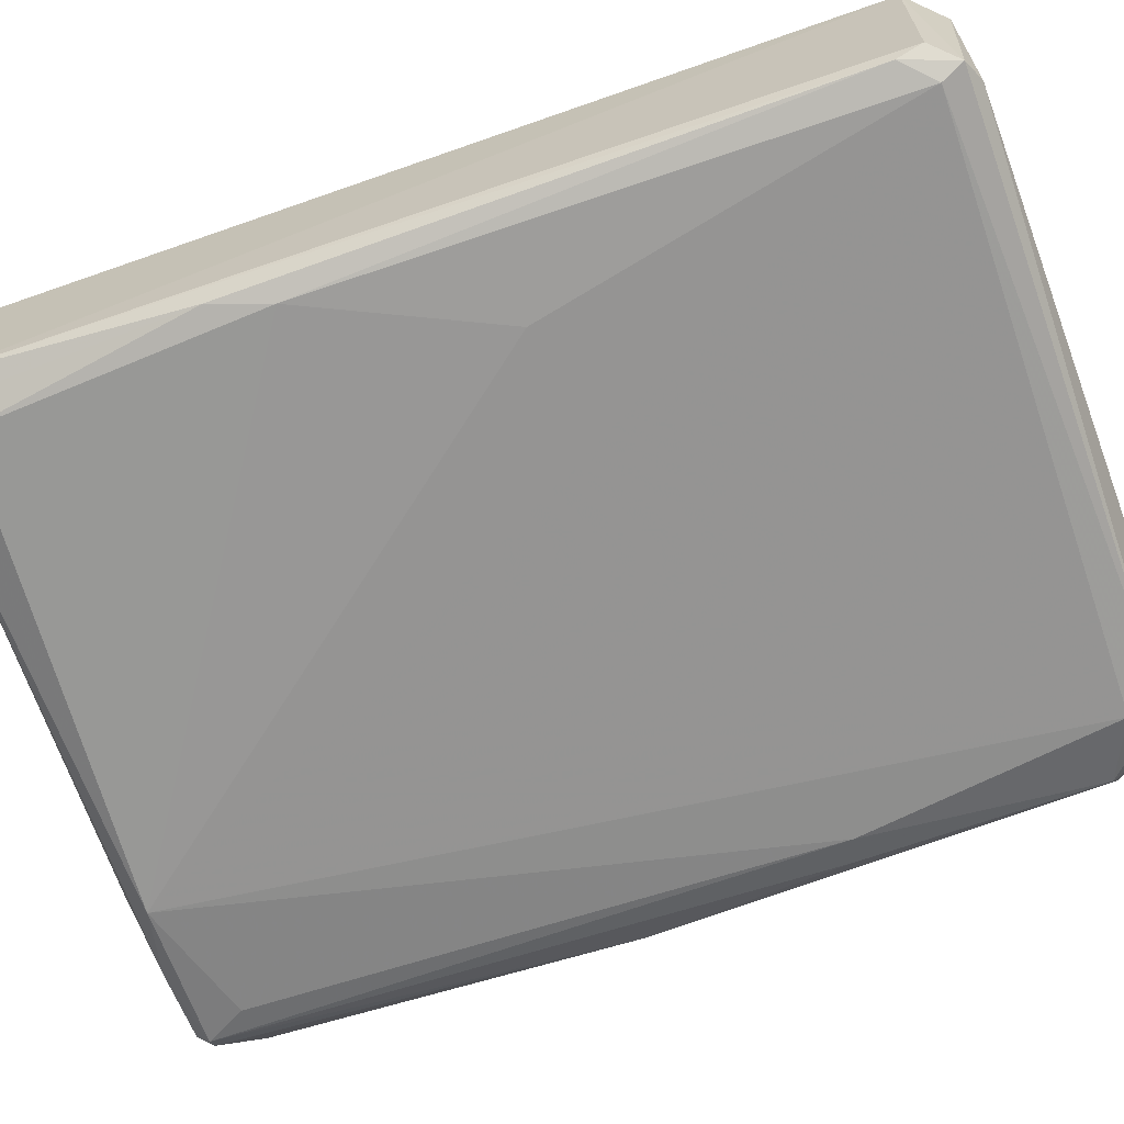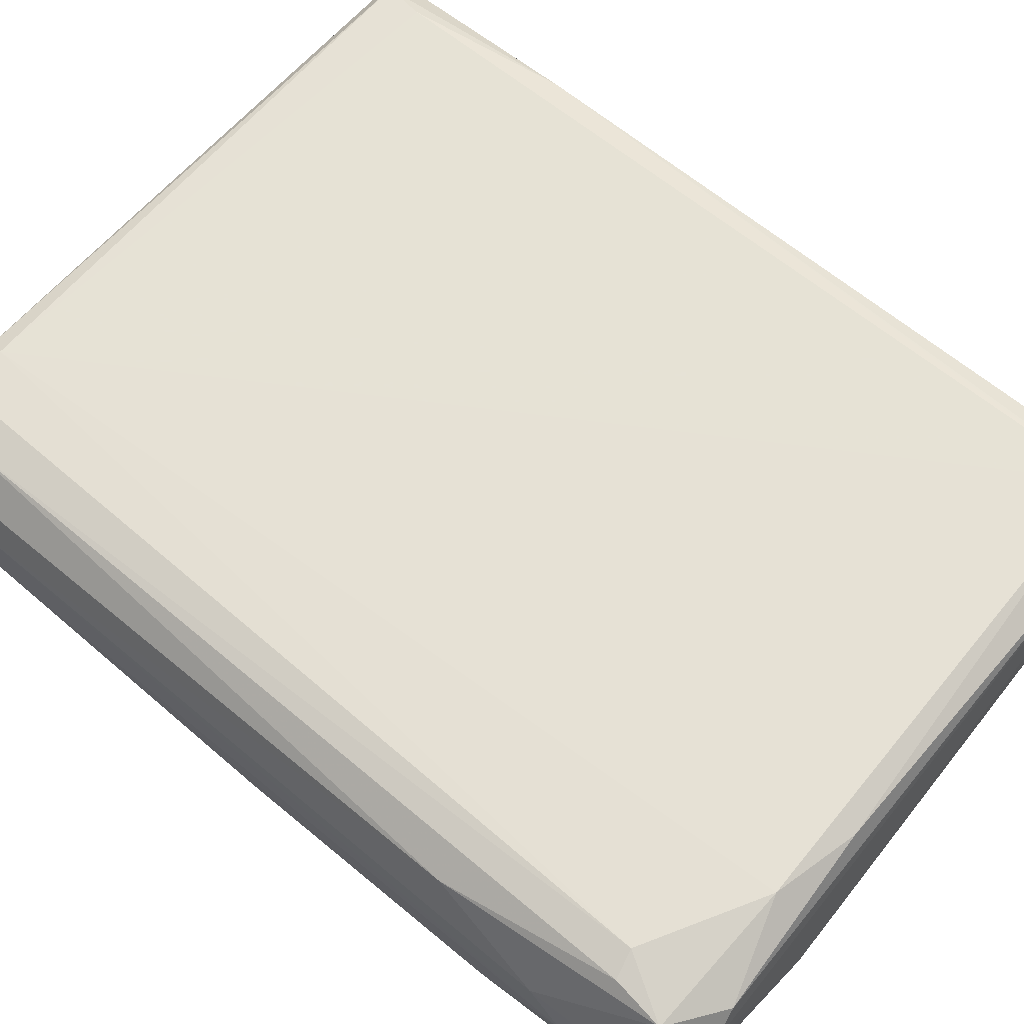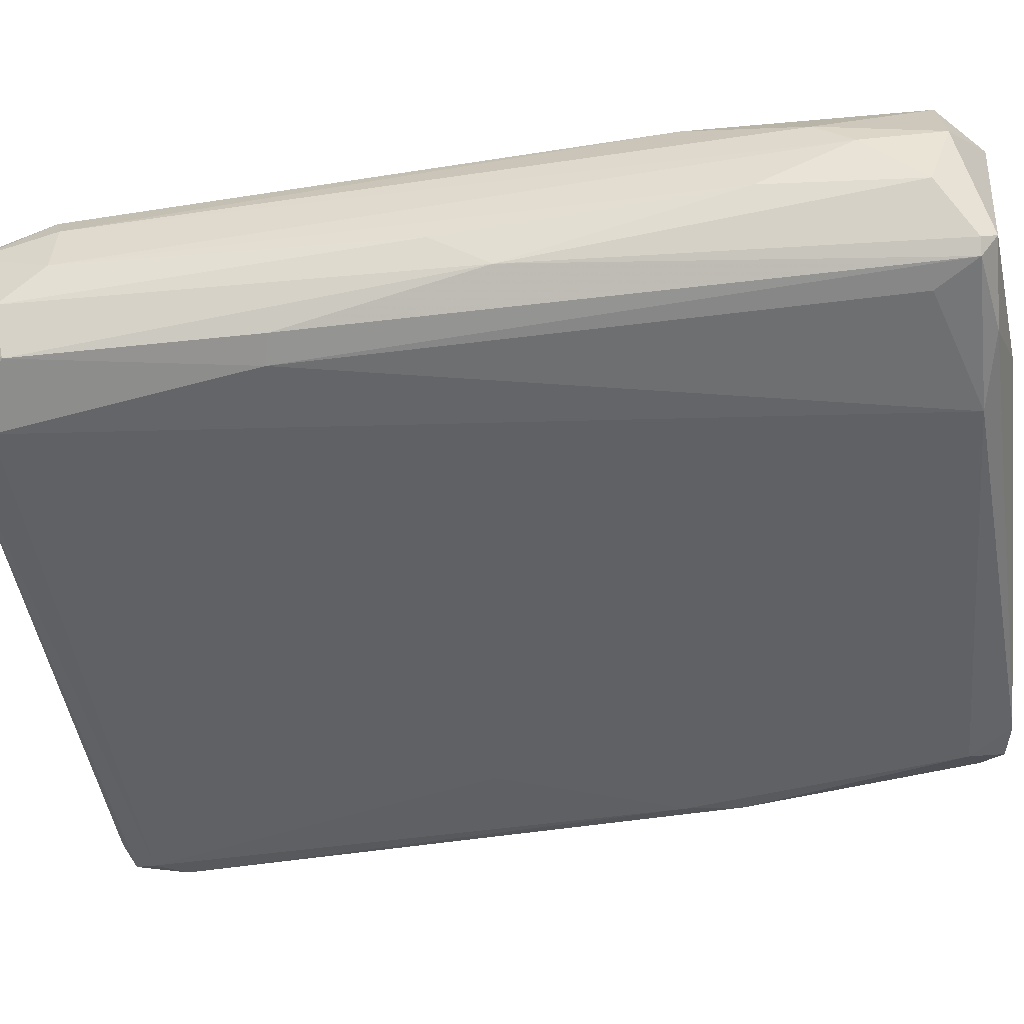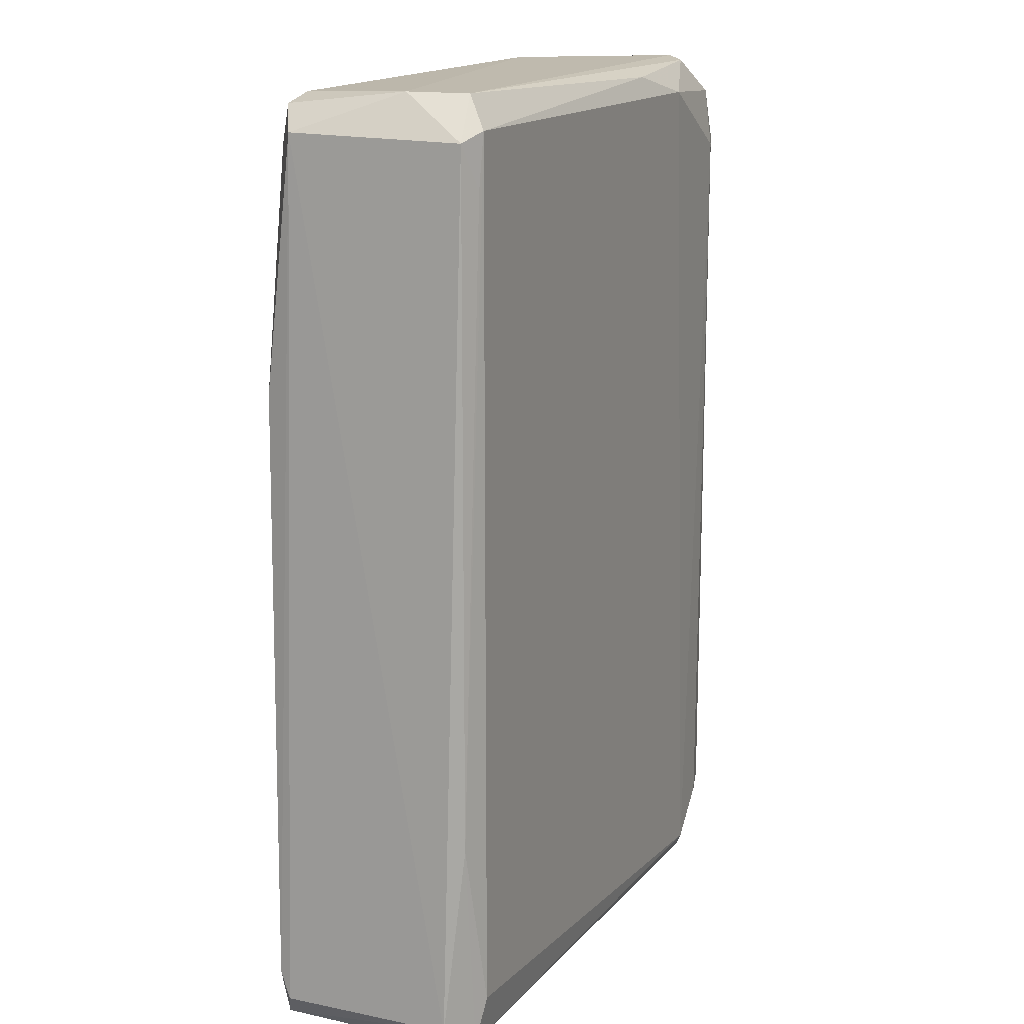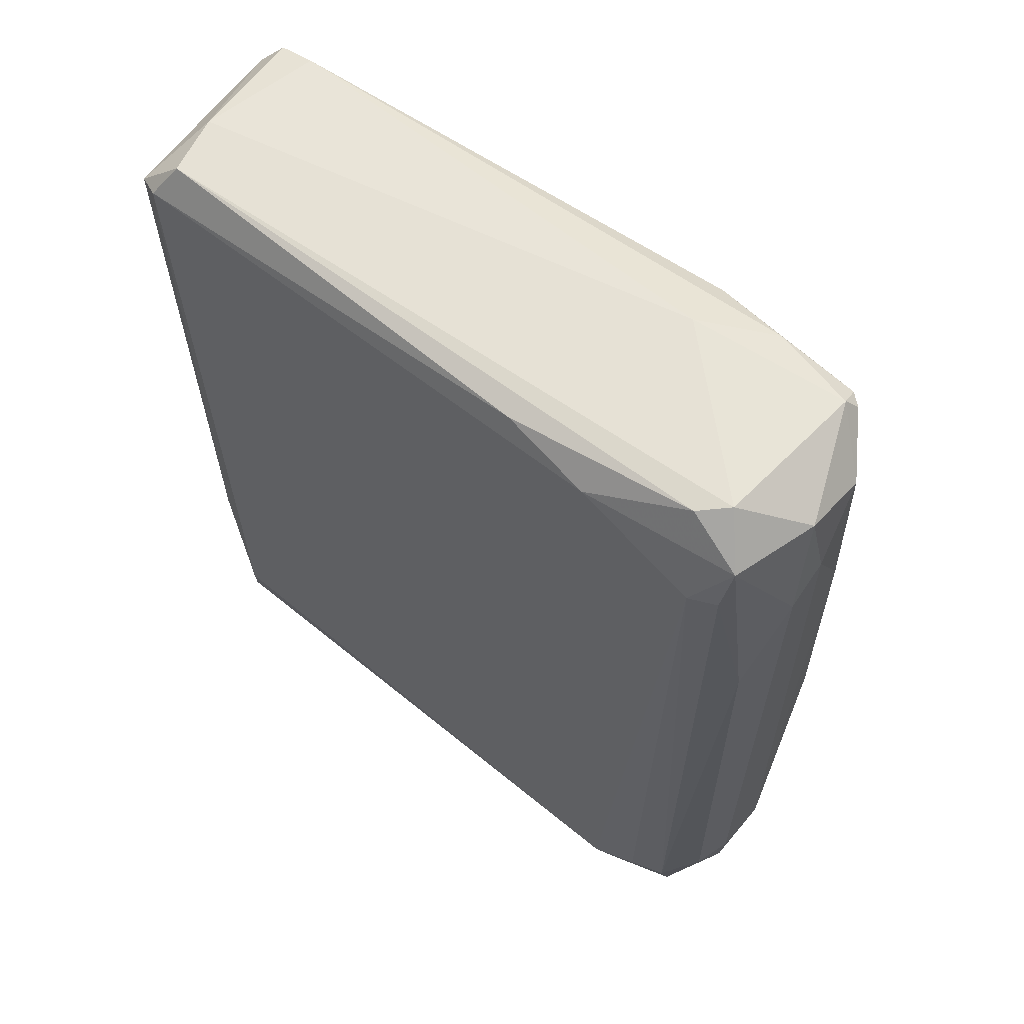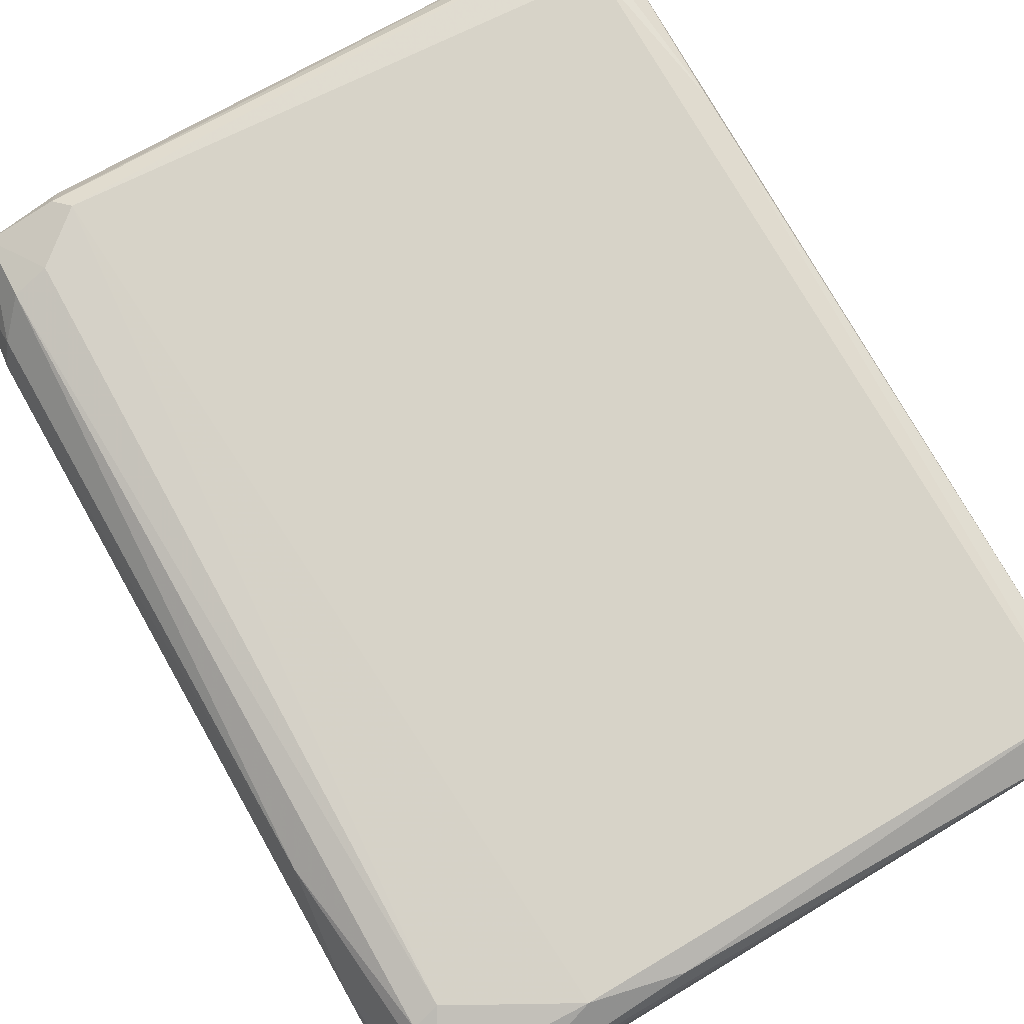
<metadata>
{"format":"obj","ext":"obj","renderer":"f3d","projection":"perspective","resolution":1024,"background":"white","views":[{"elev":-66.1,"azim":109.5,"up":"+Y"},{"elev":64.1,"azim":-49.7,"up":"+Y"},{"elev":-50.0,"azim":-80.8,"up":"+Y"},{"elev":14.0,"azim":114.1,"up":"+Z"},{"elev":63.3,"azim":-141.1,"up":"+Z"},{"elev":77.2,"azim":-29.6,"up":"+Y"}]}
</metadata>
<code>
v -0.07513 -0.01186 -0.08829
v 0.07824 0.0227 0.09228
v 0.07416 0.0246 0.08307
v 0.07456 -0.02194 -0.09877
v -0.03139 -0.02766 0.09646
v -0.06009 0.02439 -0.08704
v -0.06966 0.02034 0.09515
v 0.07359 0.02279 -0.09748
v 0.07451 -0.01692 0.09878
v -0.05499 -0.0242 -0.1003
v -0.06747 -0.02176 0.09805
v -0.06762 0.01798 -0.1007
v -0.03705 0.02495 0.09641
v 0.05549 -0.02512 -0.01276
v -0.07729 0.007997 0.07063
v -0.06305 0.01309 0.1039
v 0.07917 -0.01933 -0.0933
v 0.06946 0.02057 0.1012
v 0.07165 0.02457 -0.08769
v 0.07756 -0.02139 0.04025
v -0.02055 0.000581 -0.104
v -0.05465 -0.02542 -0.0931
v -0.0744 0.01535 -0.08006
v -0.03307 -0.01444 0.104
v 0.07925 0.01802 -0.09341
v -0.07401 -0.01904 0.008602
v 0.07919 -0.01436 0.0934
v 0.0695 -0.02117 0.0905
v 0.07271 -0.02384 -0.09387
v -0.06241 -0.02569 -0.03687
v -0.0491 0.02487 -0.09605
v 0.07307 0.02507 0.09442
v 0.07188 0.01805 -0.101
v -0.07515 -0.01187 0.09086
v -0.06255 0.02441 0.08244
v -0.07758 -0.004393 -0.07827
v -0.06923 -0.02154 -0.08714
v 0.07374 -0.0234 0.02755
v 0.06935 -0.01937 -0.101
v -0.05813 -0.009435 -0.104
v -0.06481 -0.02417 0.09775
v -0.05054 0.0156 -0.1038
v -0.06803 0.02226 -0.08564
v 0.06664 -0.01683 0.1007
v -0.07428 0.01778 0.04556
v -0.07727 -0.009332 0.05824
v -0.07293 -0.00691 -0.09862
v -0.07716 0.007983 -0.07785
v -0.07522 0.003062 0.09594
v -0.06565 -0.01945 0.1015
v -0.01788 0.02293 0.1006
v 0.07779 0.02256 -0.05252
v -0.06853 -0.02376 -0.0352
v -0.05232 0.02278 -0.09992
v 0.07212 0.008091 0.1015
v -0.03552 -0.01442 -0.1038
v -0.04752 -0.02419 0.1003
v -0.07514 0.005549 -0.09576
v -0.06848 0.02241 0.08385
v -0.05942 -0.02544 0.08854
v -0.07712 -0.01179 -0.003658
v -0.07766 0.000572 0.07843
v -0.05754 0.01793 0.103
v 0.07856 -0.02166 -0.08765
f 38 29 64
f 18 16 24
f 17 4 25
f 9 20 27
f 25 2 27
f 17 25 27
f 20 9 28
f 10 4 29
f 14 5 29
f 22 10 29
f 5 22 29
f 22 5 30
f 19 8 31
f 19 31 32
f 2 3 32
f 18 2 32
f 31 13 32
f 8 25 33
f 25 4 33
f 26 11 34
f 7 13 35
f 31 6 35
f 13 31 35
f 10 22 37
f 26 1 37
f 22 30 37
f 5 14 38
f 28 5 38
f 20 28 38
f 14 29 38
f 4 10 39
f 33 4 39
f 21 33 39
f 11 26 41
f 33 21 42
f 40 12 42
f 21 40 42
f 6 12 43
f 12 23 43
f 35 6 43
f 5 28 44
f 28 9 44
f 15 7 45
f 43 23 45
f 26 34 46
f 37 1 47
f 10 37 47
f 40 10 47
f 12 40 47
f 15 45 48
f 45 23 48
f 7 15 49
f 16 7 49
f 49 34 50
f 24 16 50
f 34 11 50
f 11 41 50
f 16 49 50
f 18 32 51
f 32 13 51
f 3 2 52
f 8 19 52
f 2 25 52
f 25 8 52
f 19 32 52
f 32 3 52
f 26 37 53
f 37 30 53
f 41 26 53
f 30 41 53
f 12 6 54
f 6 31 54
f 31 8 54
f 8 33 54
f 42 12 54
f 33 42 54
f 2 18 55
f 18 24 55
f 27 2 55
f 9 27 55
f 44 9 55
f 24 44 55
f 39 10 56
f 21 39 56
f 10 40 56
f 40 21 56
f 41 5 57
f 5 44 57
f 44 24 57
f 24 50 57
f 50 41 57
f 23 12 58
f 1 36 58
f 12 47 58
f 47 1 58
f 48 23 58
f 36 48 58
f 7 35 59
f 35 43 59
f 45 7 59
f 43 45 59
f 30 5 60
f 5 41 60
f 41 30 60
f 1 26 61
f 36 1 61
f 26 46 61
f 46 36 61
f 46 34 62
f 36 46 62
f 15 48 62
f 48 36 62
f 49 15 62
f 34 49 62
f 13 7 63
f 7 16 63
f 16 18 63
f 51 13 63
f 18 51 63
f 4 17 64
f 27 20 64
f 17 27 64
f 29 4 64
f 20 38 64

</code>
